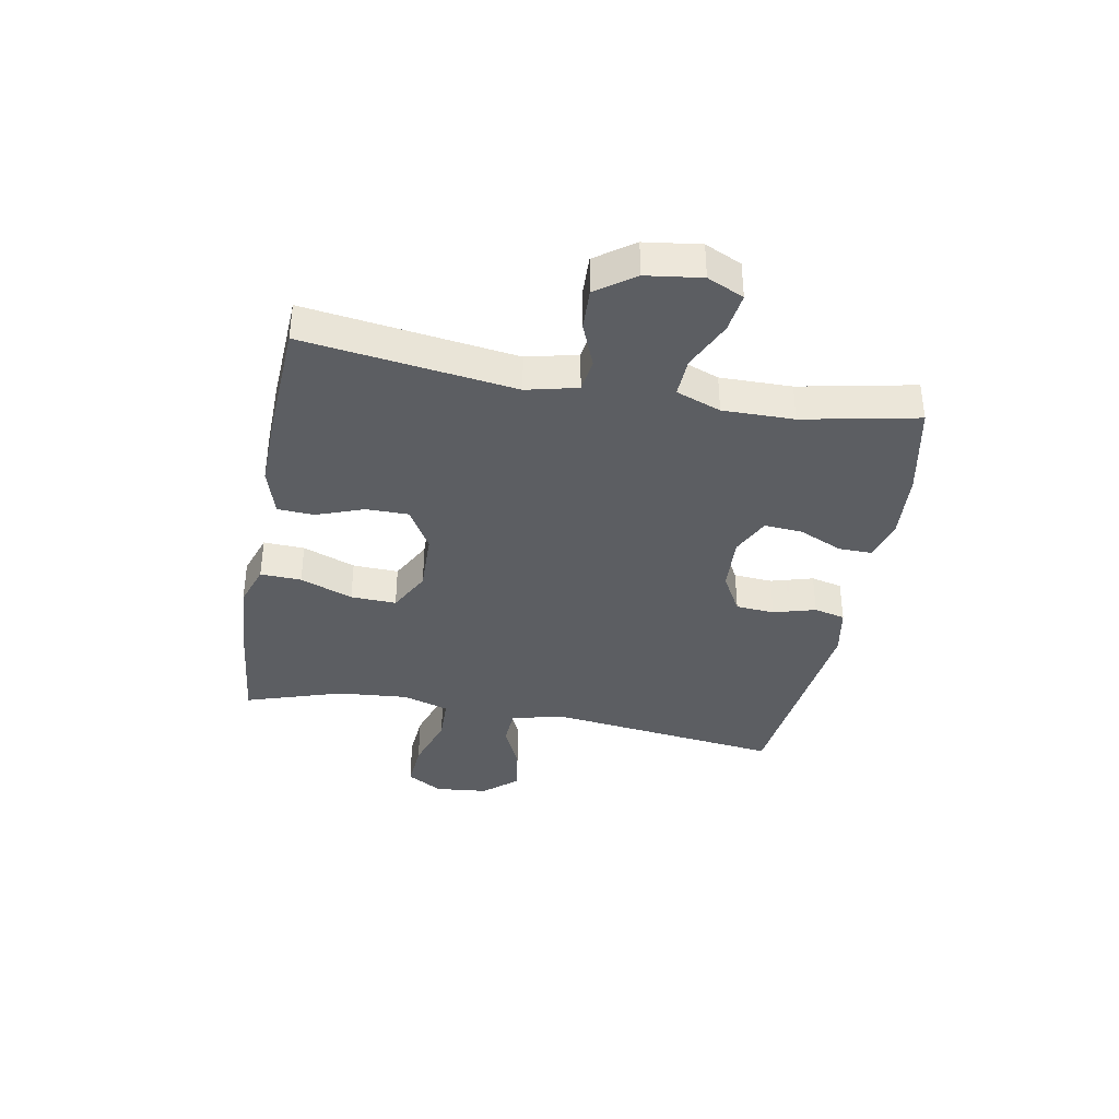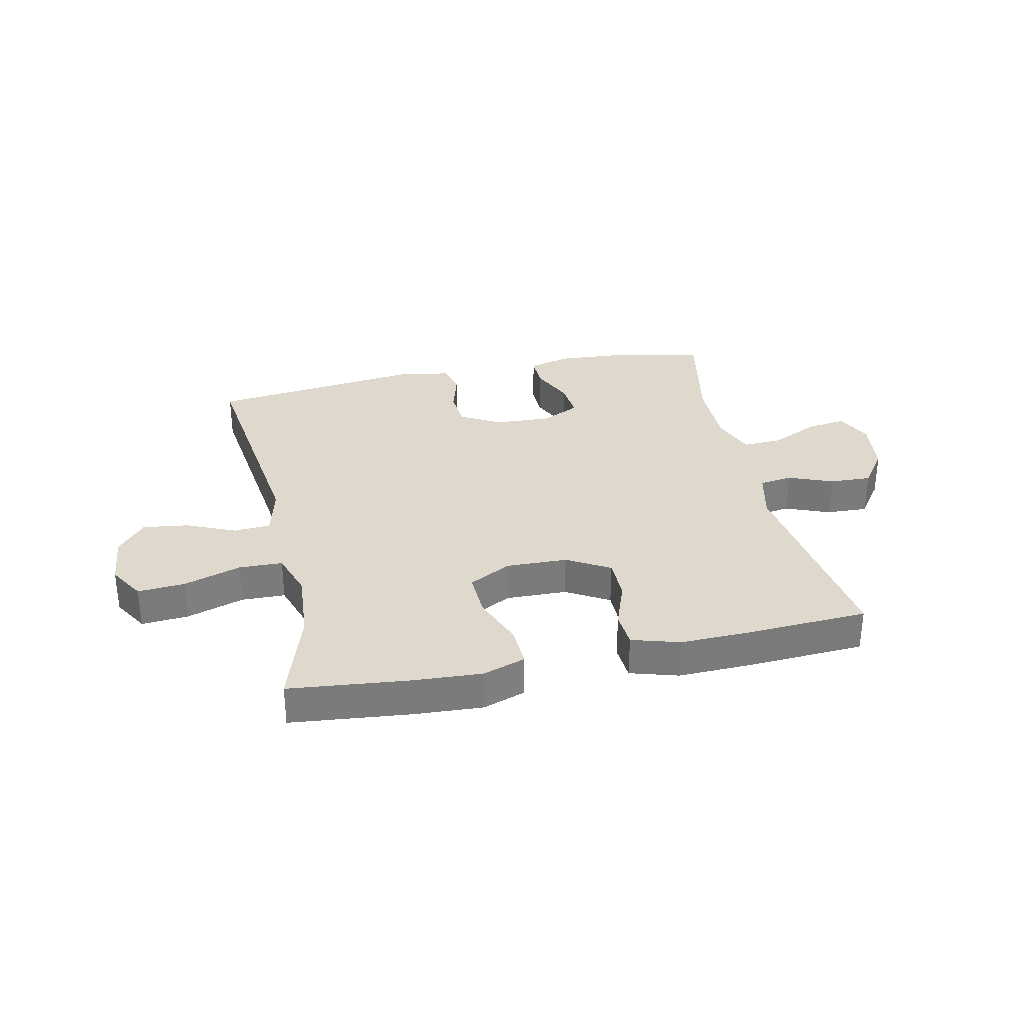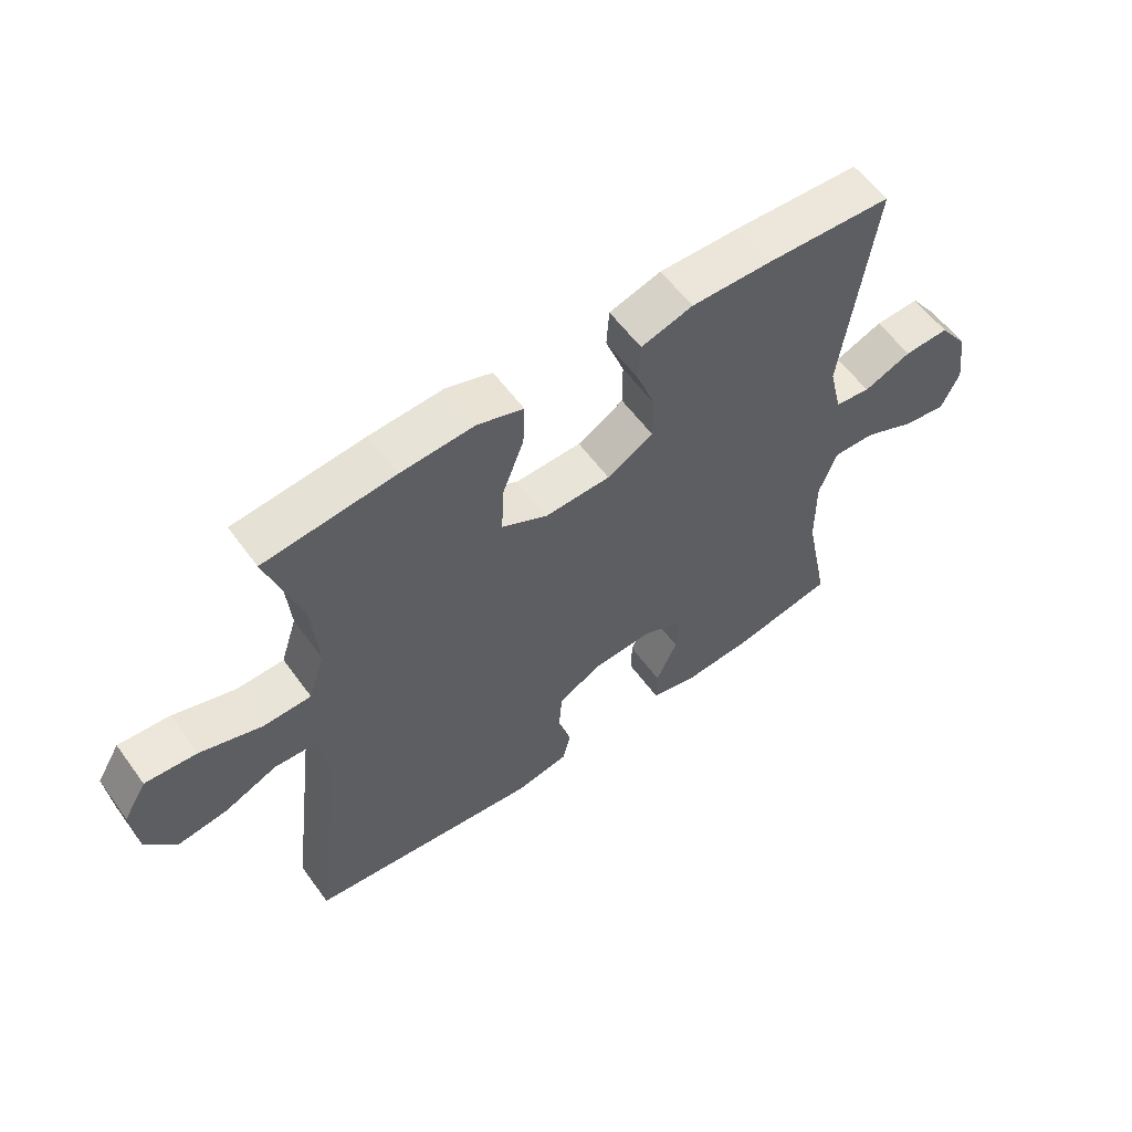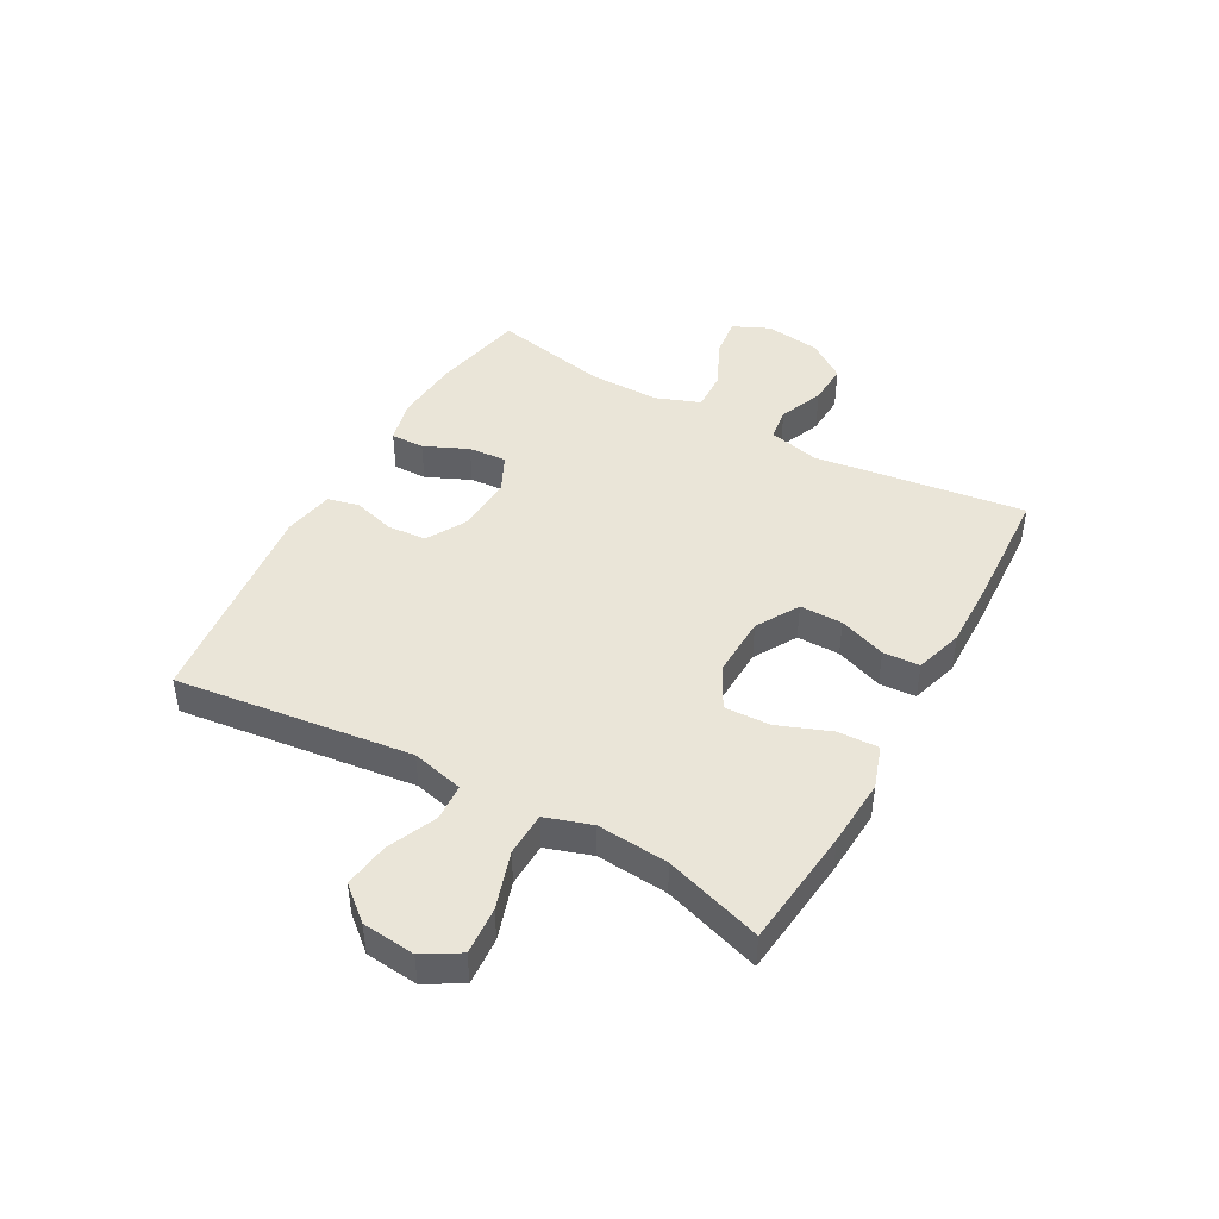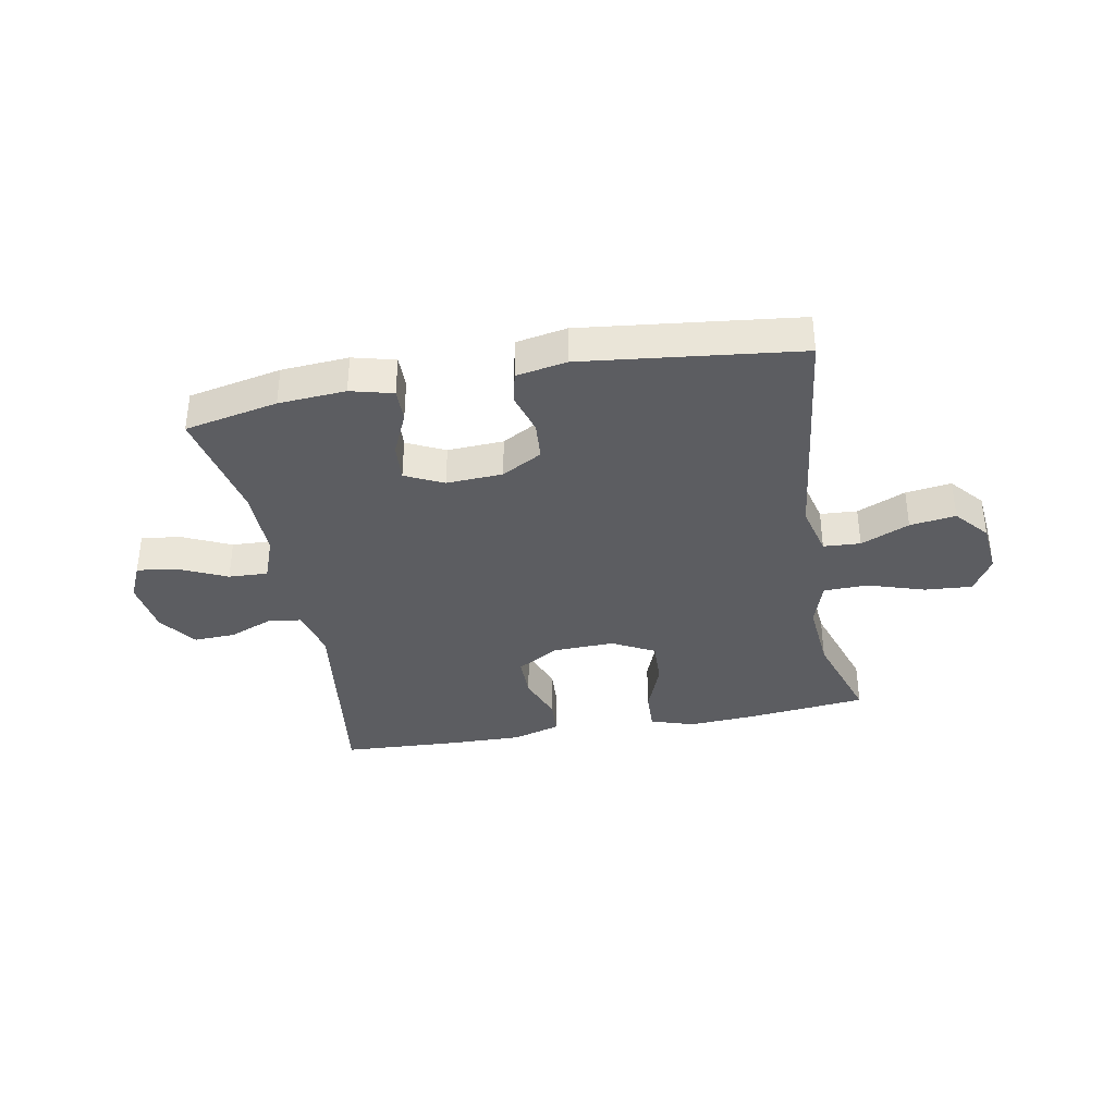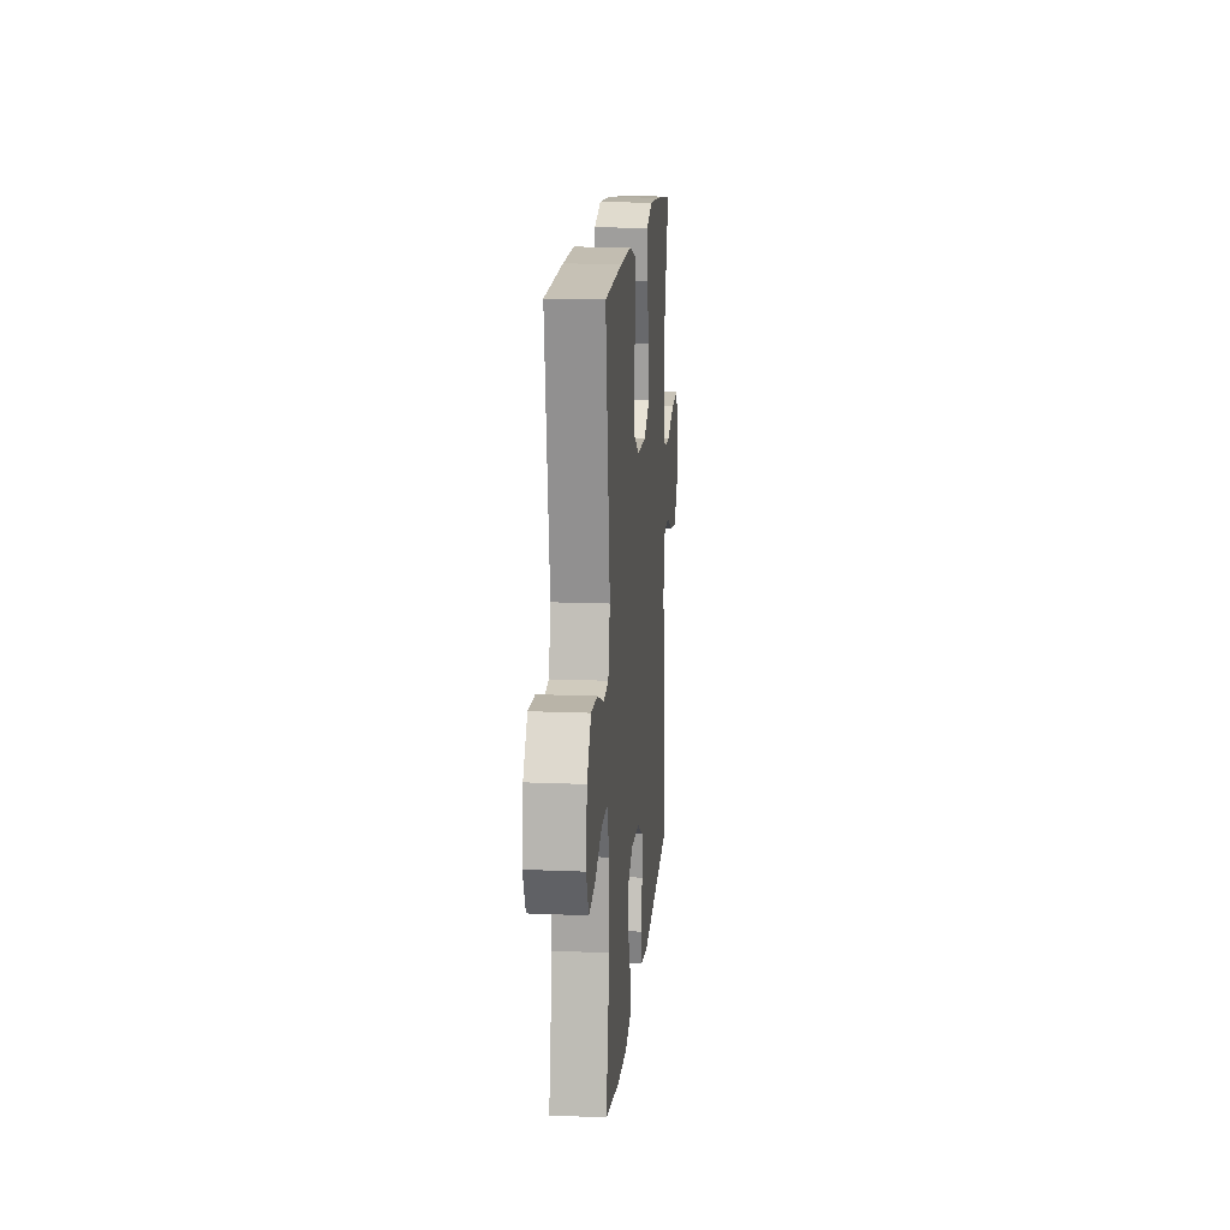
<metadata>
{"format":"obj","ext":"obj","renderer":"f3d","projection":"perspective","resolution":1024,"background":"white","views":[{"elev":-37.5,"azim":79.6,"up":"+Y"},{"elev":31.9,"azim":-12.3,"up":"+Y"},{"elev":58.2,"azim":-35.8,"up":"+Z"},{"elev":44.6,"azim":-60.9,"up":"+Y"},{"elev":-36.5,"azim":-169.4,"up":"+Y"},{"elev":15.6,"azim":95.1,"up":"+Z"}]}
</metadata>
<code>
v 0.5 0.07 -0.5
v 0.339 0.07 -0.533
v 0.223 0.07 -0.541
v 0.15 0.07 -0.522
v 0.151 0.07 -0.464
v 0.185 0.07 -0.388
v 0.19 0.07 -0.322
v 0.124 0.07 -0.29
v 0.027 0.07 -0.295
v -0.043 0.07 -0.334
v -0.048 0.07 -0.401
v -0.027 0.07 -0.474
v -0.04 0.07 -0.528
v -0.127 0.07 -0.544
v -0.5 0.07 -0.5
v -0.449 0.07 -0.092
v -0.471 0.07 -0.002
v -0.535 0.07 0.002
v -0.619 0.07 -0.035
v -0.698 0.07 -0.046
v -0.747 0.07 0.012
v -0.756 0.07 0.103
v -0.719 0.07 0.165
v -0.637 0.07 0.159
v -0.538 0.07 0.127
v -0.462 0.07 0.129
v -0.436 0.07 0.209
v -0.446 0.07 0.332
v -0.5 0.07 0.5
v -0.292 0.07 0.522
v -0.174 0.07 0.529
v -0.1 0.07 0.504
v -0.103 0.07 0.433
v -0.138 0.07 0.342
v -0.141 0.07 0.263
v -0.068 0.07 0.224
v 0.038 0.07 0.227
v 0.112 0.07 0.27
v 0.112 0.07 0.344
v 0.082 0.07 0.426
v 0.086 0.07 0.489
v 0.169 0.07 0.514
v 0.296 0.07 0.511
v 0.5 0.07 0.5
v 0.45 0.07 0.135
v 0.471 0.07 0.047
v 0.528 0.07 0.039
v 0.605 0.07 0.07
v 0.677 0.07 0.073
v 0.724 0.07 0.007
v 0.737 0.07 -0.089
v 0.708 0.07 -0.152
v 0.64 0.07 -0.143
v 0.556 0.07 -0.104
v 0.488 0.07 -0.101
v 0.459 0.07 -0.178
v 0.46 0.07 -0.301
v 0.5 0 -0.5
v 0.339 0 -0.533
v 0.223 0 -0.541
v 0.15 0 -0.522
v 0.151 0 -0.464
v 0.185 0 -0.388
v 0.19 0 -0.322
v 0.124 0 -0.29
v 0.027 0 -0.295
v -0.043 0 -0.334
v -0.048 0 -0.401
v -0.027 0 -0.474
v -0.04 0 -0.528
v -0.127 0 -0.544
v -0.5 0 -0.5
v -0.449 0 -0.092
v -0.471 0 -0.002
v -0.535 0 0.002
v -0.619 0 -0.035
v -0.698 0 -0.046
v -0.747 0 0.012
v -0.756 0 0.103
v -0.719 0 0.165
v -0.637 0 0.159
v -0.538 0 0.127
v -0.462 0 0.129
v -0.436 0 0.209
v -0.446 0 0.332
v -0.5 0 0.5
v -0.292 0 0.522
v -0.174 0 0.529
v -0.1 0 0.504
v -0.103 0 0.433
v -0.138 0 0.342
v -0.141 0 0.263
v -0.068 0 0.224
v 0.038 0 0.227
v 0.112 0 0.27
v 0.112 0 0.344
v 0.082 0 0.426
v 0.086 0 0.489
v 0.169 0 0.514
v 0.296 0 0.511
v 0.5 0 0.5
v 0.45 0 0.135
v 0.471 0 0.047
v 0.528 0 0.039
v 0.605 0 0.07
v 0.677 0 0.073
v 0.724 0 0.007
v 0.737 0 -0.089
v 0.708 0 -0.152
v 0.64 0 -0.143
v 0.556 0 -0.104
v 0.488 0 -0.101
v 0.459 0 -0.178
v 0.46 0 -0.301
f 52 53 54
f 51 52 54
f 50 51 54
f 49 50 54
f 48 49 54
f 47 48 54
f 46 47 54 55
f 45 46 55 56
f 43 44 45
f 42 43 45
f 41 42 45
f 40 41 45
f 39 40 45
f 45 56 57
f 39 45 57
f 38 39 57
f 32 33 34
f 31 32 34
f 30 31 34
f 29 30 34
f 28 29 34
f 27 28 34 35
f 26 27 35 36
f 23 24 25
f 22 23 25
f 21 22 25
f 20 21 25
f 19 20 25
f 18 19 25
f 17 18 25 26
f 26 36 37
f 17 26 37
f 16 17 37
f 14 15 16
f 13 14 16
f 12 13 16
f 11 12 16
f 4 5 6
f 3 4 6
f 2 3 6
f 1 2 6
f 57 1 6
f 57 6 7
f 38 57 7 8
f 37 38 8 9
f 16 37 9 10
f 10 11 16
f 111 110 109
f 111 109 108
f 111 108 107
f 111 107 106
f 111 106 105
f 111 105 104
f 112 111 104 103
f 113 112 103 102
f 102 101 100
f 102 100 99
f 102 99 98
f 102 98 97
f 102 97 96
f 114 113 102
f 114 102 96
f 114 96 95
f 91 90 89
f 91 89 88
f 91 88 87
f 91 87 86
f 91 86 85
f 92 91 85 84
f 93 92 84 83
f 82 81 80
f 82 80 79
f 82 79 78
f 82 78 77
f 82 77 76
f 82 76 75
f 83 82 75 74
f 94 93 83
f 94 83 74
f 94 74 73
f 73 72 71
f 73 71 70
f 73 70 69
f 73 69 68
f 63 62 61
f 63 61 60
f 63 60 59
f 63 59 58
f 63 58 114
f 64 63 114
f 65 64 114 95
f 66 65 95 94
f 67 66 94 73
f 73 68 67
f 1 58 59 2
f 2 59 60 3
f 3 60 61 4
f 4 61 62 5
f 5 62 63 6
f 6 63 64 7
f 7 64 65 8
f 8 65 66 9
f 9 66 67 10
f 10 67 68 11
f 11 68 69 12
f 12 69 70 13
f 13 70 71 14
f 14 71 72 15
f 15 72 73 16
f 16 73 74 17
f 17 74 75 18
f 18 75 76 19
f 19 76 77 20
f 20 77 78 21
f 21 78 79 22
f 22 79 80 23
f 23 80 81 24
f 24 81 82 25
f 25 82 83 26
f 26 83 84 27
f 27 84 85 28
f 28 85 86 29
f 29 86 87 30
f 30 87 88 31
f 31 88 89 32
f 32 89 90 33
f 33 90 91 34
f 34 91 92 35
f 35 92 93 36
f 36 93 94 37
f 37 94 95 38
f 38 95 96 39
f 39 96 97 40
f 40 97 98 41
f 41 98 99 42
f 42 99 100 43
f 43 100 101 44
f 44 101 102 45
f 45 102 103 46
f 46 103 104 47
f 47 104 105 48
f 48 105 106 49
f 49 106 107 50
f 50 107 108 51
f 51 108 109 52
f 52 109 110 53
f 53 110 111 54
f 54 111 112 55
f 55 112 113 56
f 56 113 114 57
f 57 114 58 1

</code>
